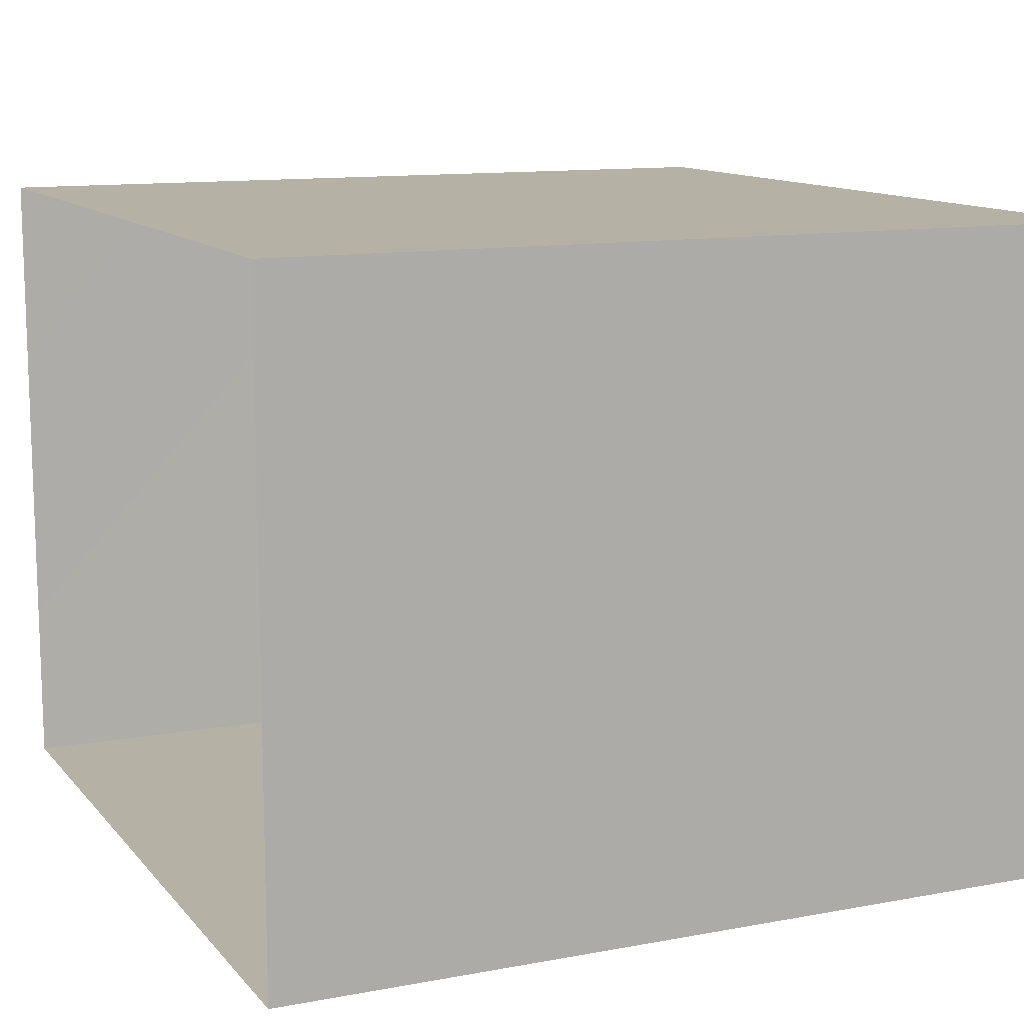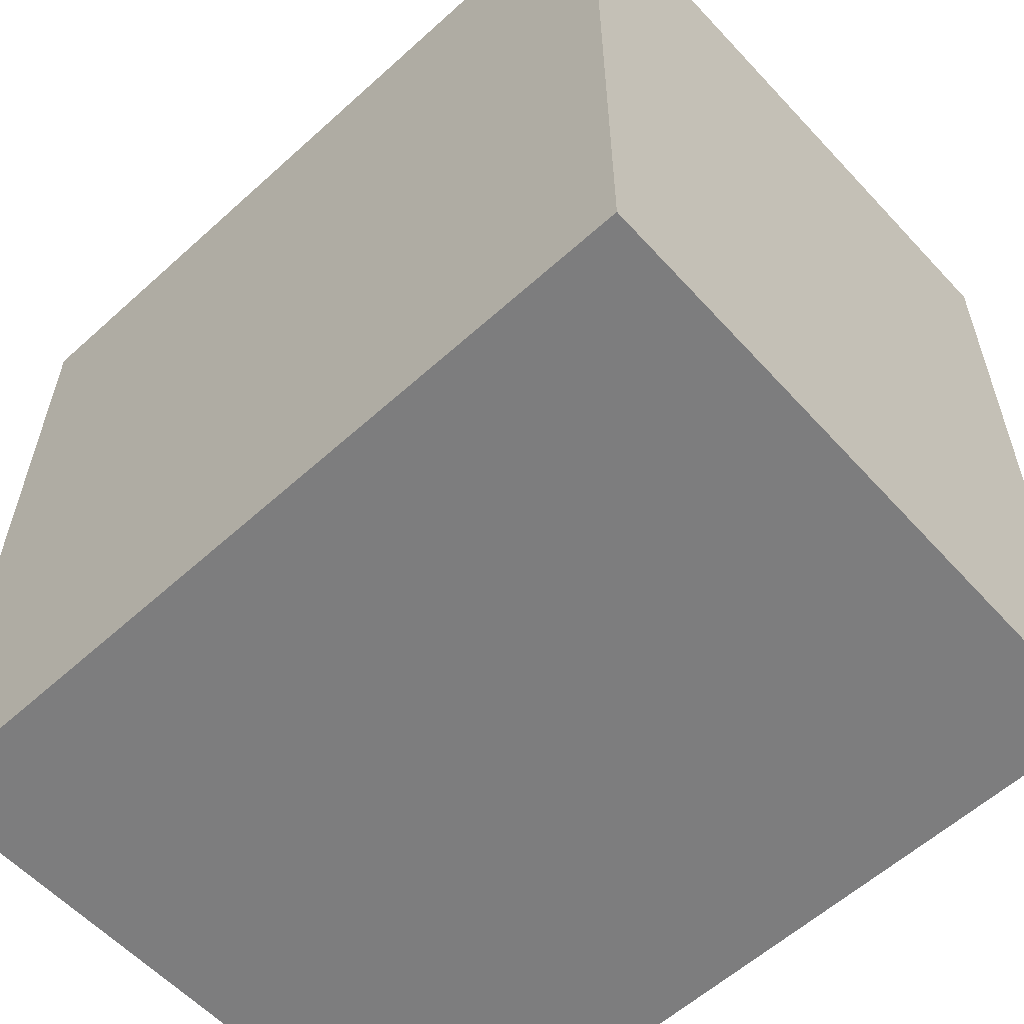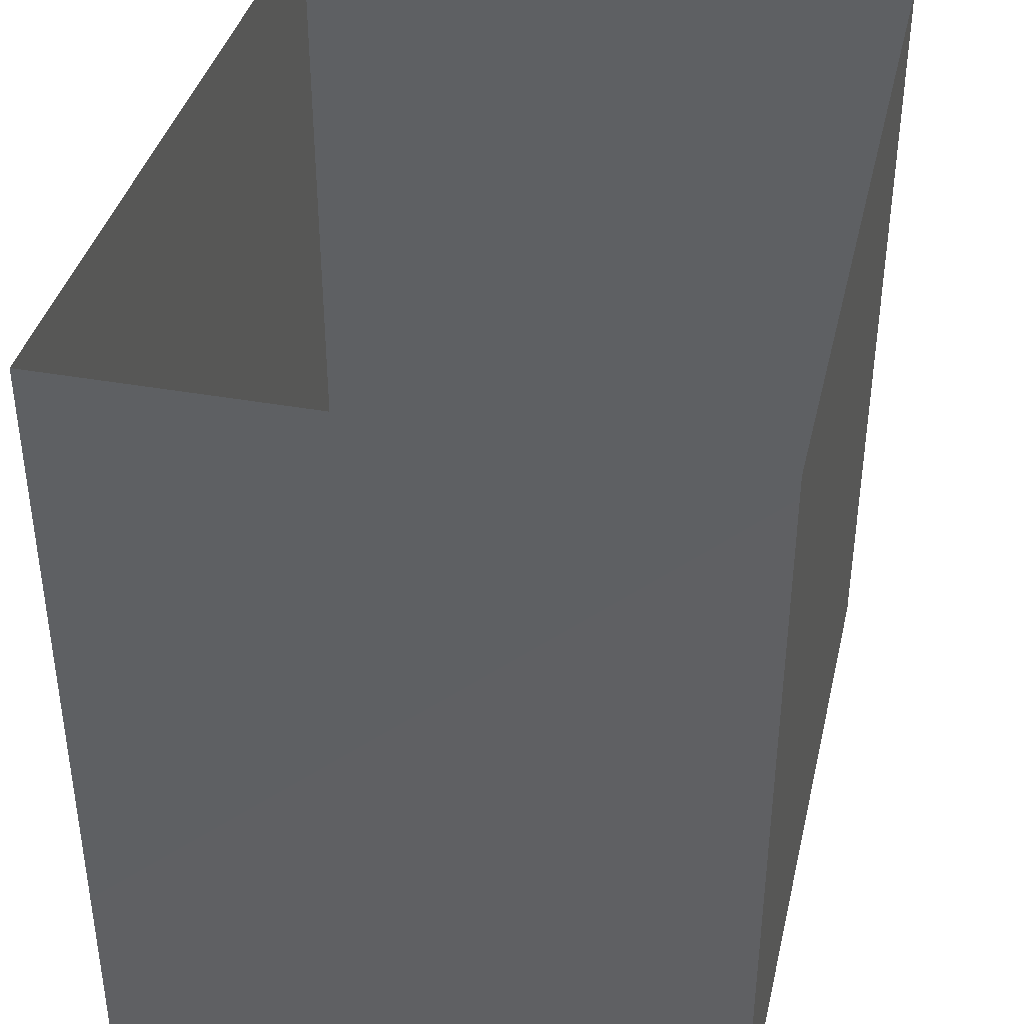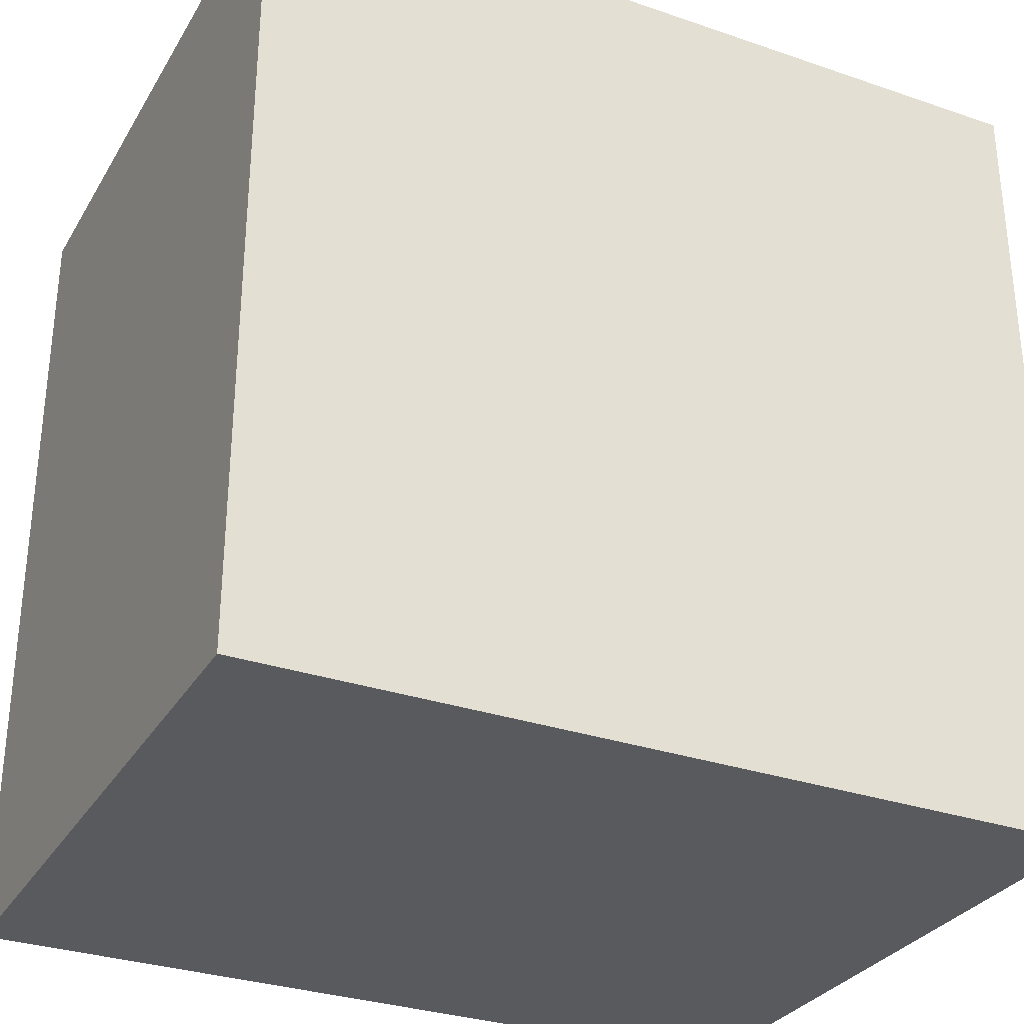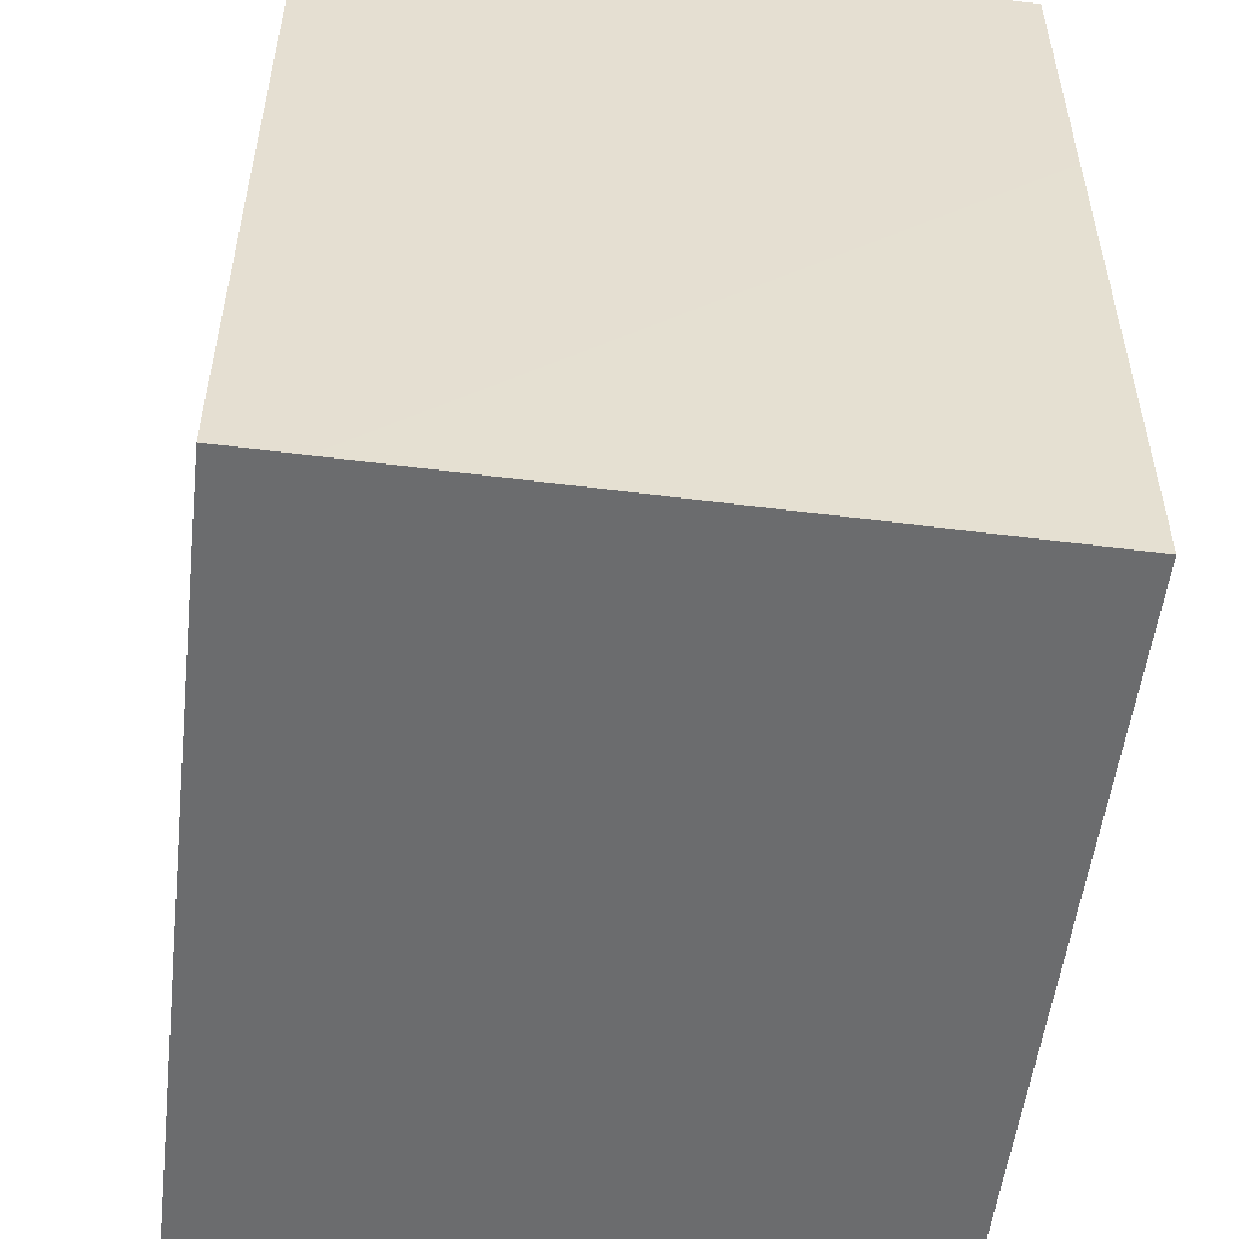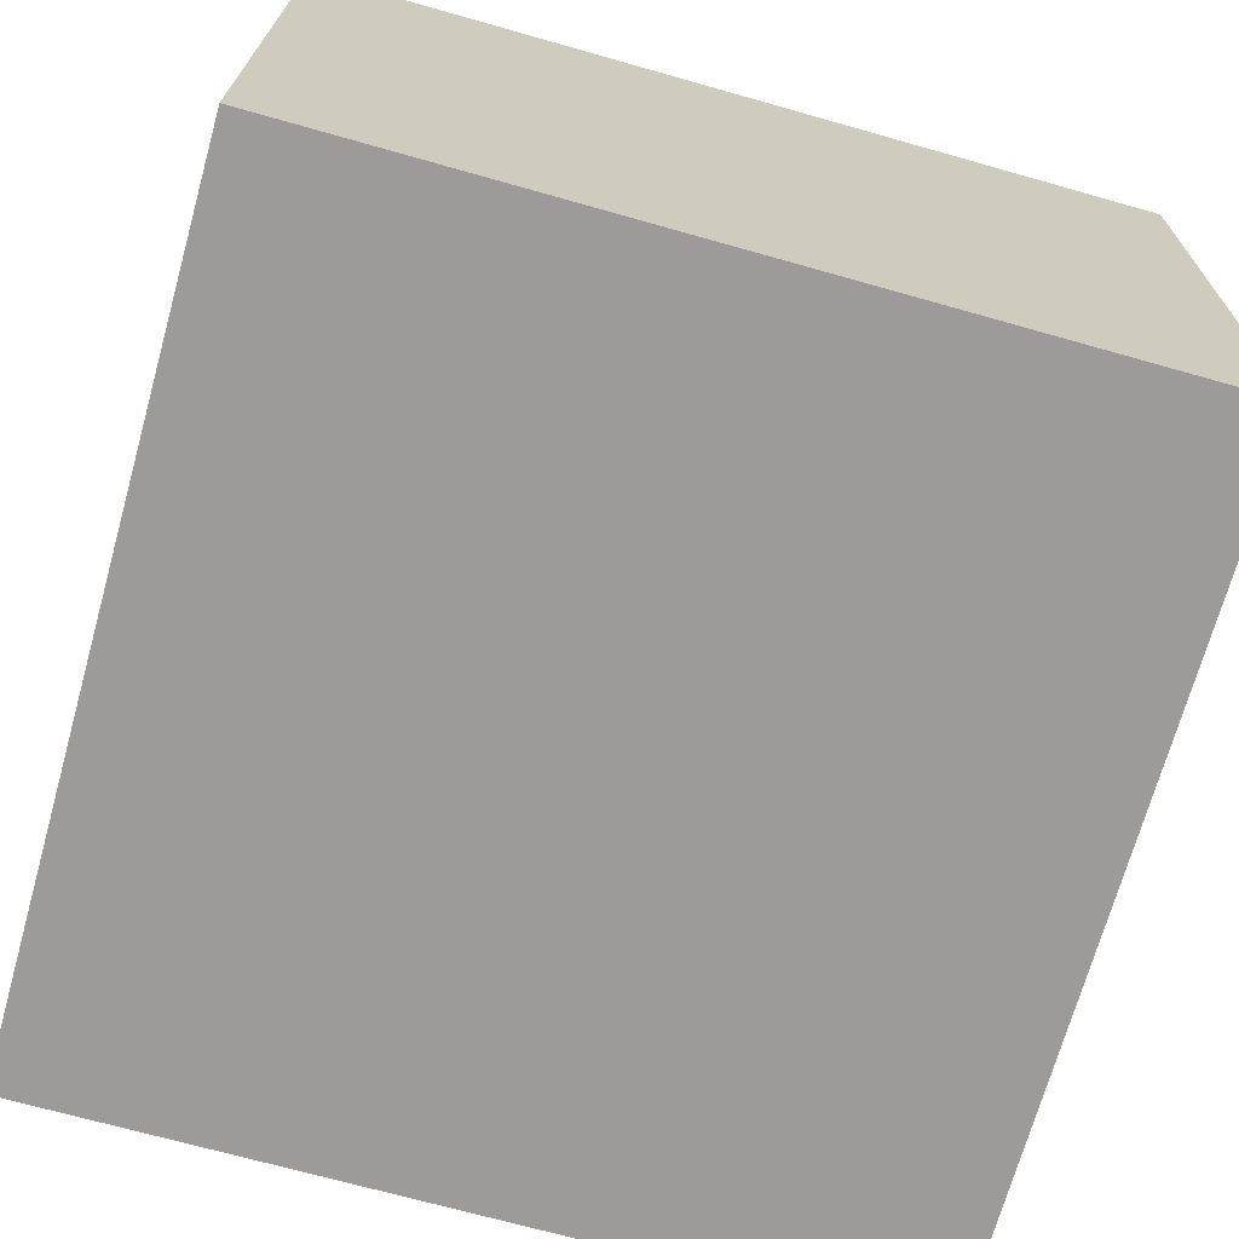
<metadata>
{"format":"obj","ext":"obj","renderer":"f3d","projection":"perspective","resolution":1024,"background":"white","views":[{"elev":11.9,"azim":66.0,"up":"+Y"},{"elev":-59.1,"azim":-137.1,"up":"+Z"},{"elev":38.8,"azim":-76.9,"up":"+Z"},{"elev":-31.2,"azim":154.0,"up":"+Z"},{"elev":-53.6,"azim":-96.8,"up":"+Z"},{"elev":-69.7,"azim":164.2,"up":"+Y"}]}
</metadata>
<code>
v 0.03289 0.5078 0.008331
v 0.01841 0.6032 -0.005562
v 0.01789 0.55 0.07488
v 0.01247 0.5364 -0.06722
v -0.02067 0.6098 -0.08777
v -0.04032 0.6808 -0.01591
v -0.01336 0.4544 0.07446
v -0.01445 0.6323 0.07574
v -0.01783 0.4433 -0.04678
v -0.05821 0.5163 -0.1342
v -0.07566 0.3932 0.02098
v -0.04739 0.5421 0.1484
v -0.1133 0.4083 -0.09
v -0.1044 0.4275 0.1274
v -0.1054 0.6475 -0.1422
v -0.09862 0.6846 0.1265
v -0.1732 0.365 0.02957
v -0.1621 0.5043 -0.1813
v -0.2155 0.4127 0.1534
v -0.126 0.7458 -0.02973
v -0.1455 0.5275 0.2
v -0.2195 0.6178 -0.2065
v -0.1988 0.7337 -0.1344
v -0.234 0.805 -0.02567
v -0.1782 0.7704 0.07285
v -0.1925 0.6307 0.2132
v -0.204 0.7285 0.1626
v -0.2915 0.6858 0.2266
v -0.2719 0.5277 0.2342
v -0.2833 0.5026 -0.2082
v -0.2844 0.3605 0.04064
v -0.2418 0.3904 -0.1081
v -0.3055 0.7941 -0.1229
v -0.2912 0.8027 0.1212
v -0.3507 0.4277 -0.1587
v -0.3475 0.6183 -0.2345
v -0.2864 0.7066 -0.1954
v -0.3325 0.4068 0.1573
v -0.3515 0.3764 -0.06291
v -0.3468 0.8472 -0.005936
v -0.3877 0.7353 -0.2036
v -0.3866 0.4848 0.2249
v -0.4136 0.8411 0.1142
v -0.4577 0.4317 -0.1123
v -0.4151 0.5149 -0.2199
v -0.3942 0.7511 0.2147
v -0.4554 0.4188 0.1472
v -0.3823 0.604 0.2571
v -0.3971 0.4068 0.04063
v -0.4201 0.8297 -0.1172
v -0.4958 0.6464 -0.241
v -0.4703 0.8726 0.0005179
v -0.5109 0.4836 0.04555
v -0.5374 0.5126 -0.2035
v -0.515 0.7936 0.199
v -0.508 0.6679 0.2571
v -0.4944 0.5212 0.2365
v -0.4911 0.7764 -0.1897
v -0.525 0.8617 0.1023
v -0.5463 0.8487 -0.1105
v -0.6115 0.4734 -0.1097
v -0.5856 0.4492 0.1569
v -0.6001 0.8802 0.01593
v -0.6095 0.5694 0.241
v -0.6318 0.7212 0.2362
v -0.6328 0.8378 0.1479
v -0.5998 0.755 -0.2003
v -0.6708 0.85 -0.0926
v -0.7396 0.6156 0.2206
v -0.6924 0.5037 0.1747
v -0.7211 0.7523 -0.1764
v -0.6741 0.4784 0.05333
v -0.7338 0.4721 -0.0678
v -0.8037 0.8184 -0.07918
v -0.7283 0.8647 0.04376
v -0.7545 0.7684 0.1852
v -0.8054 0.5016 0.09914
v -0.677 0.5968 -0.2081
v -0.8625 0.6594 0.1658
v -0.817 0.6839 -0.1589
v -0.7985 0.5574 -0.1378
v -0.8441 0.5128 -0.03538
v -0.8624 0.8056 0.07363
v -0.9201 0.7351 -0.06162
v -0.8889 0.5978 -0.09249
v -0.9223 0.5776 0.04035
v -0.939 0.7084 0.08289
v -0.1529 0.5672 0.01643
v -0.3683 0.6045 0.006414
v -0.7989 0.6616 0.025
v -0.6217 0.7088 -0.09916
v -0.7257 0.6607 -0.09097
v -0.6798 0.6618 0.1425
v -0.695 0.5818 -0.01171
v -0.6567 0.729 0.02857
v -0.5065 0.7398 0.07821
v -0.5536 0.5812 -0.03269
v -0.5786 0.6399 0.1286
v -0.729 0.7516 -0.06317
v -0.507 0.7303 -0.07518
g leftSphere
f 75 76 66
f 77 82 73
f 46 43 55
f 72 77 73
f 43 59 55
f 77 86 82
f 53 44 49
f 8 12 3
f 3 12 7
f 2 8 3
f 74 84 83
f 74 68 71
f 79 87 86
f 2 4 5
f 38 47 49
f 76 83 79
f 50 58 60
f 46 34 43
f 30 22 18
f 75 66 63
f 20 25 16
f 6 15 20
f 52 50 60
f 2 3 1
f 36 45 51
f 66 55 59
f 16 26 21
f 16 25 27
f 50 52 40
f 13 10 9
f 24 25 20
f 44 39 49
f 14 19 17
f 24 23 33
f 31 19 38
f 22 15 18
f 43 34 40
f 31 39 32
f 16 8 6
f 21 26 29
f 57 56 64
f 47 62 53
f 3 7 1
f 29 48 42
f 30 45 36
f 76 69 65
f 28 34 46
f 17 11 14
f 46 56 48
f 84 80 85
f 43 52 59
f 77 69 79
f 56 55 65
f 67 51 78
f 75 83 76
f 17 32 13
f 48 28 46
f 6 8 2
f 79 69 76
f 44 45 35
f 5 6 2
f 16 12 8
f 58 41 51
f 21 12 16
f 48 56 57
f 58 51 67
f 23 15 22
f 27 34 28
f 73 81 78
f 14 12 21
f 10 15 5
f 80 84 74
f 29 19 21
f 70 77 72
f 24 34 25
f 28 26 27
f 49 39 31
f 40 33 50
f 83 84 87
f 5 15 6
f 17 19 31
f 38 29 42
f 49 47 53
f 68 67 71
f 9 11 13
f 42 47 38
f 65 66 76
f 1 4 2
f 85 81 82
f 68 60 67
f 16 6 20
f 79 86 77
f 13 11 17
f 86 85 82
f 39 44 35
f 64 56 65
f 78 61 73
f 79 83 87
f 54 61 78
f 87 84 86
f 73 61 72
f 84 85 86
f 48 57 42
f 59 63 66
f 25 34 27
f 14 11 7
f 28 48 29
f 29 26 28
f 51 54 78
f 70 62 64
f 20 23 24
f 54 45 44
f 32 30 18
f 74 75 68
f 71 80 74
f 65 55 66
f 74 83 75
f 56 46 55
f 53 72 61
f 71 78 80
f 62 47 57
f 71 67 78
f 58 67 60
f 80 81 85
f 13 18 10
f 59 52 63
f 21 19 14
f 44 53 61
f 9 4 1
f 77 70 69
f 37 23 22
f 1 7 9
f 5 4 10
f 62 57 64
f 80 78 81
f 33 23 37
f 40 34 24
f 32 18 13
f 50 41 58
f 75 63 68
f 37 41 33
f 10 4 9
f 7 11 9
f 63 52 60
f 57 47 42
f 49 31 38
f 35 32 39
f 31 32 17
f 73 82 81
f 30 32 35
f 20 15 23
f 27 26 16
f 35 45 30
f 36 37 22
f 7 12 14
f 36 41 37
f 18 15 10
f 70 64 69
f 33 41 50
f 54 44 61
f 24 33 40
f 51 45 54
f 40 52 43
f 38 19 29
f 51 41 36
f 72 62 70
f 22 30 36
f 53 62 72
f 69 64 65
f 63 60 68
v -0.5875 0.25 0
v -0.3375 0.25 0
v -0.3639 0.3618 0
v -0.3563 0.2986 0.08187
v -0.3653 0.3047 -0.1006
v -0.4035 0.3998 -0.07876
v -0.4327 0.4461 0.009191
v -0.3639 0.1884 0.09343
v -0.4106 0.388 0.1104
v -0.3675 0.1916 -0.1033
v -0.3585 0.1498 -8.755e-05
v -0.4211 0.2517 -0.1866
v -0.4442 0.3644 -0.1699
v -0.4851 0.4553 -0.09934
v -0.4094 0.2741 0.1738
v -0.5273 0.4926 -0.006295
v -0.4427 0.1371 -0.1697
v -0.436 0.1464 0.1697
v -0.5119 0.4644 0.104
v -0.4147 0.08009 0.06147
v -0.5002 0.3742 0.1986
v -0.4134 0.0815 -0.06174
v -0.5965 0.4833 -0.08926
v -0.5029 0.1961 -0.229
v -0.5492 0.415 -0.1838
v -0.5182 0.3029 -0.2343
v -0.5068 0.2362 0.2362
v -0.5332 0.122 0.2078
v -0.5008 0.04827 -0.1195
v -0.6272 0.4944 0.03432
v -0.5147 0.0433 0.1203
v -0.5564 0.1021 -0.1991
v -0.6521 0.4311 -0.1598
v -0.502 0.01518 -0.007365
v -0.6067 0.3224 0.2385
v -0.7093 0.4586 -0.06459
v -0.6208 0.4404 0.1585
v -0.6098 0.2073 -0.2453
v -0.6151 0.1857 0.24
v -0.6041 0.02082 -0.0985
v -0.738 0.44 0.06104
v -0.6256 0.06837 0.1675
v -0.6395 0.3351 -0.2293
v -0.7003 0.2569 0.223
v -0.7983 0.3769 -0.04453
v -0.7289 0.364 0.1717
v -0.6823 0.1056 -0.1807
v -0.6181 0.005694 0.04337
v -0.7402 0.3706 -0.157
v -0.7259 0.2395 -0.2079
v -0.7161 0.1473 0.1882
v -0.8113 0.3382 0.06798
v -0.7263 0.04958 -0.05535
v -0.7281 0.0603 0.08217
v -0.7816 0.2498 0.1576
v -0.7904 0.1614 -0.1161
v -0.8002 0.2782 -0.1284
v -0.789 0.147 0.1063
v -0.835 0.2508 -0.03502
v -0.806 0.1284 0.0009649
v -0.8277 0.222 0.06329
g rightSphere
f 160 161 159
f 159 161 152
f 156 160 159
f 134 120 131
f 153 156 147
f 155 158 151
f 139 128 127
f 116 123 130
f 112 117 124
f 150 149 143
f 126 112 124
f 139 127 135
f 152 155 146
f 120 111 108
f 110 105 102
f 132 117 129
f 138 126 124
f 106 105 113
f 127 128 118
f 137 130 141
f 121 115 109
f 141 152 146
f 131 120 118
f 128 139 142
f 149 145 136
f 122 117 110
f 123 116 114
f 153 147 140
f 129 134 140
f 132 129 140
f 108 115 118
f 148 153 140
f 115 127 118
f 103 106 107
f 160 156 153
f 126 125 113
f 121 109 119
f 136 145 141
f 111 122 110
f 117 112 110
f 134 122 120
f 131 128 142
f 148 131 142
f 128 131 118
f 156 159 157
f 150 138 147
f 133 149 136
f 158 154 151
f 106 114 107
f 148 134 131
f 123 114 125
f 154 142 151
f 160 154 158
f 121 127 115
f 108 111 102
f 109 103 107
f 127 121 135
f 142 139 151
f 104 115 108
f 161 160 158
f 154 148 142
f 138 143 126
f 145 149 157
f 105 112 113
f 156 150 147
f 112 105 110
f 135 137 146
f 123 136 130
f 145 159 152
f 144 139 135
f 149 150 157
f 114 116 107
f 144 155 151
f 123 133 136
f 116 119 107
f 161 155 152
f 149 133 143
f 109 104 103
f 138 150 143
f 133 123 125
f 148 154 153
f 134 148 140
f 132 138 124
f 104 108 102
f 122 134 129
f 137 119 130
f 111 110 102
f 125 114 113
f 144 135 146
f 139 144 151
f 138 132 147
f 103 104 102
f 130 136 141
f 141 145 152
f 137 121 119
f 154 160 153
f 122 111 120
f 112 126 113
f 150 156 157
f 117 122 129
f 115 104 109
f 119 109 107
f 105 106 103
f 119 116 130
f 147 132 140
f 121 137 135
f 105 103 102
f 143 133 125
f 159 145 157
f 114 106 113
f 120 108 118
f 137 141 146
f 155 144 146
f 126 143 125
f 155 161 158
f 117 132 124
v   1 0 -1.04
v  -0.99 0 -1.04
v  -1.01 0  0.99
v   1 0  0.99
g floor
f 162 163 164
f 164 165 162
v   1 1.59 -1.04
v   1 1.59  0.99
v  -1.02 1.59  0.99
v  -1.02 1.59 -1.04
g ceiling
f 166 167 168
f 168 169 166
v   1 1.59 -1.04
v  -1.02 1.59 -1.04
v  -0.99 0 -1.04
v   1 0 -1.04
g backWall
f 170 171 172
f 172 173 170
v  1 1.59 0.99
v  1 1.59 -1.04
v  1 0 -1.04
v  1 0 0.99
g rightWall
f 174 175 176
f 176 177 174
v  -1.02 1.59 -1.04
v  -1.02 1.59 0.99
v  -1.01 0 0.99
v  -0.99 0 -1.04
g leftWall
f 178 179 180
f 180 181 178
v  0.23 1.58 -0.22
v  0.23 1.58 0.16
v  -0.24 1.58 0.16
v  -0.24 1.58 -0.22
g light
f 182 183 184
f 184 185 182

</code>
